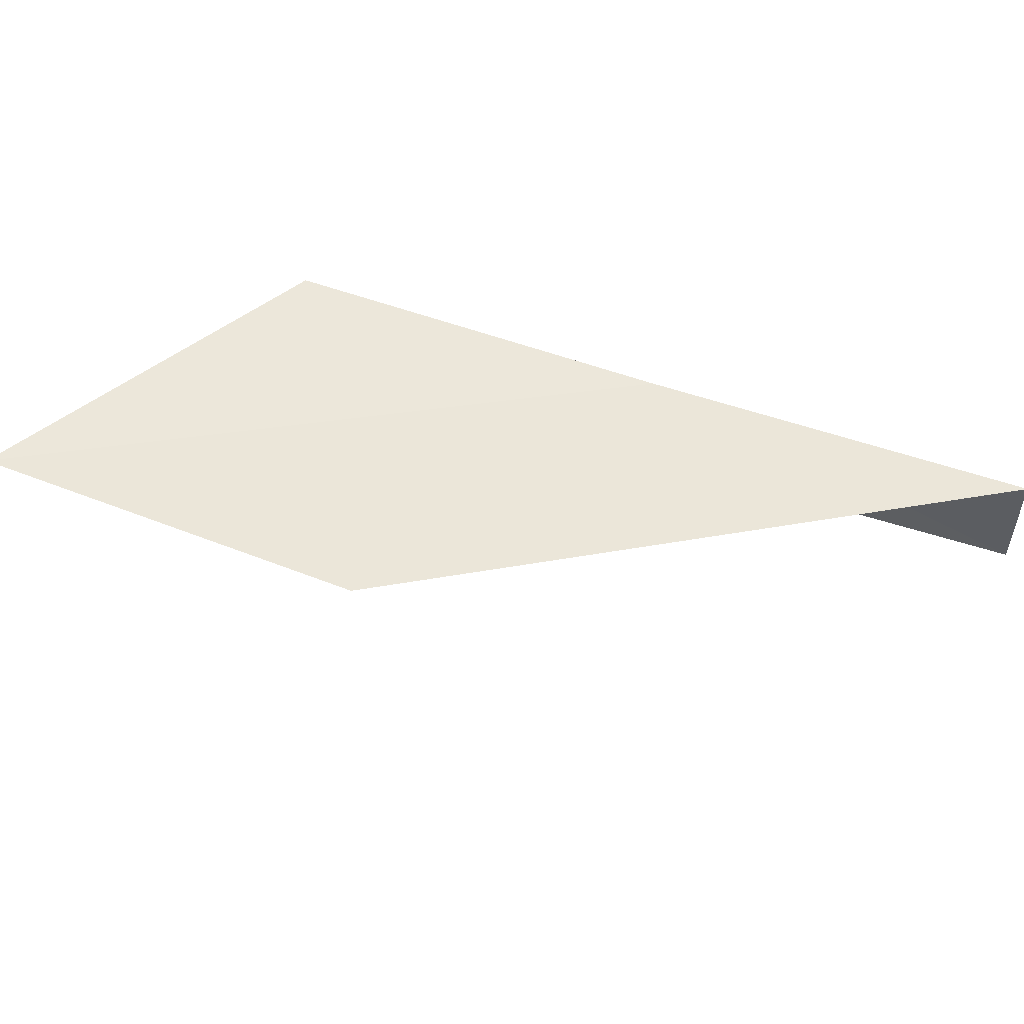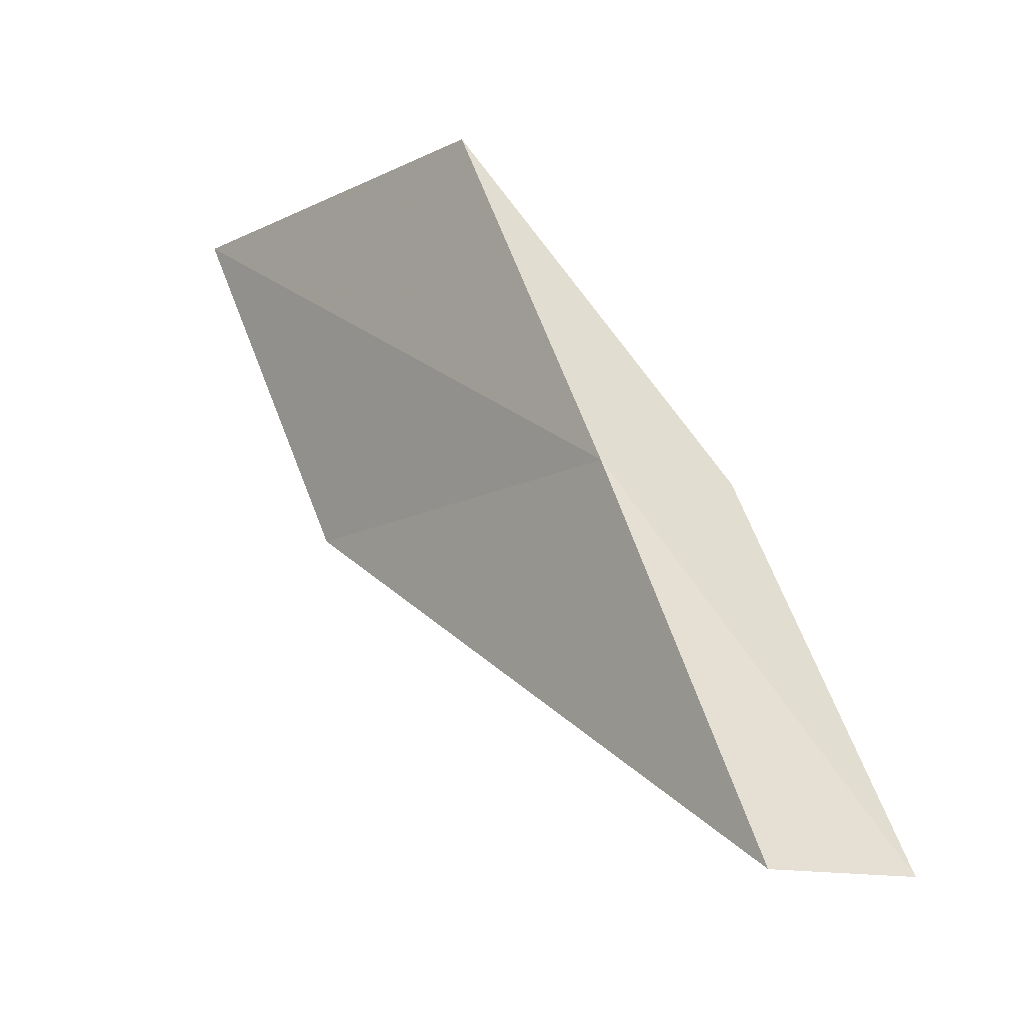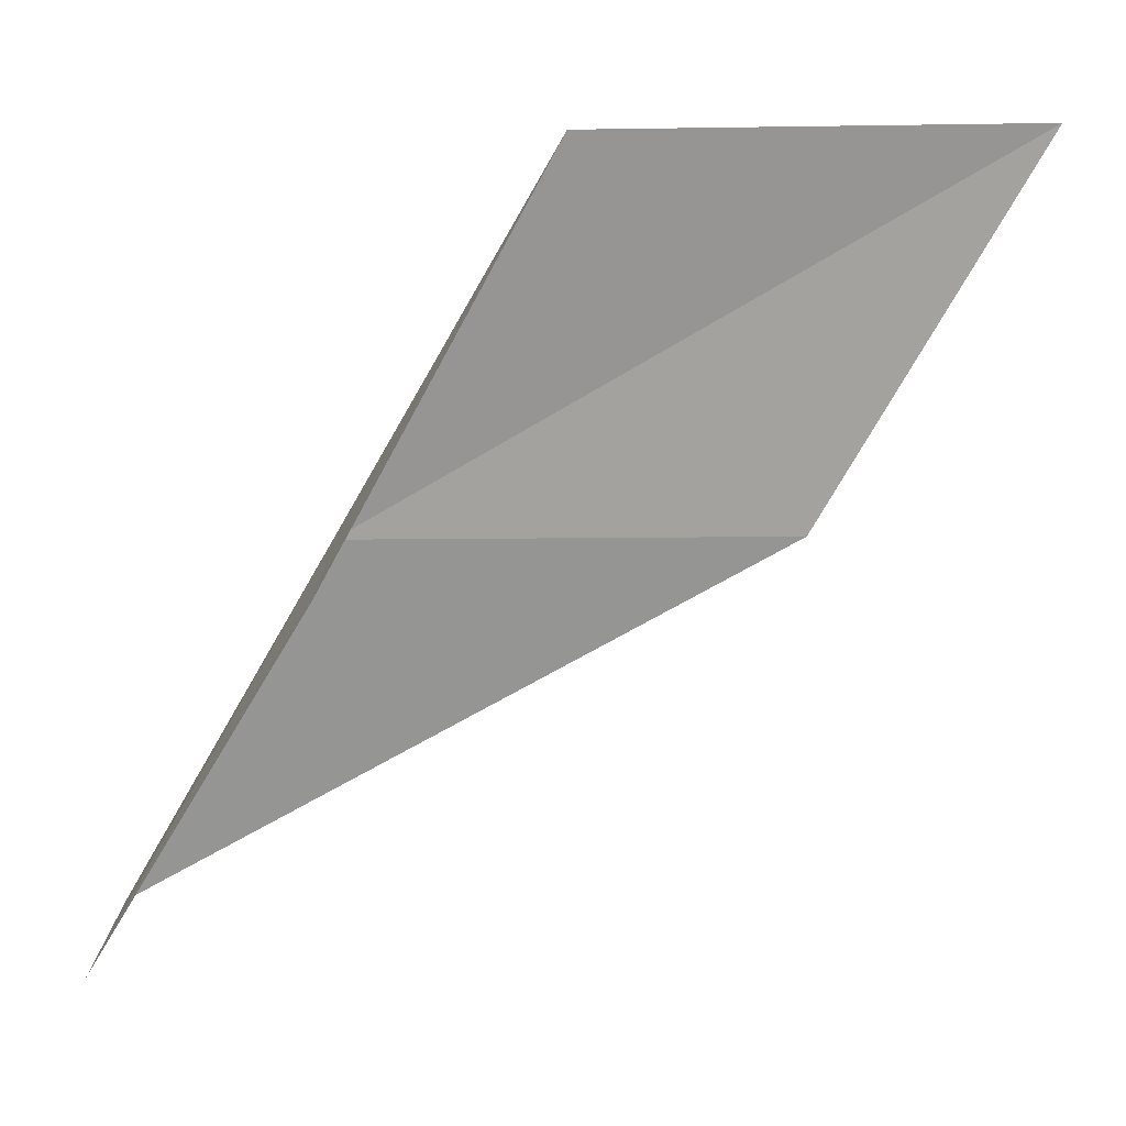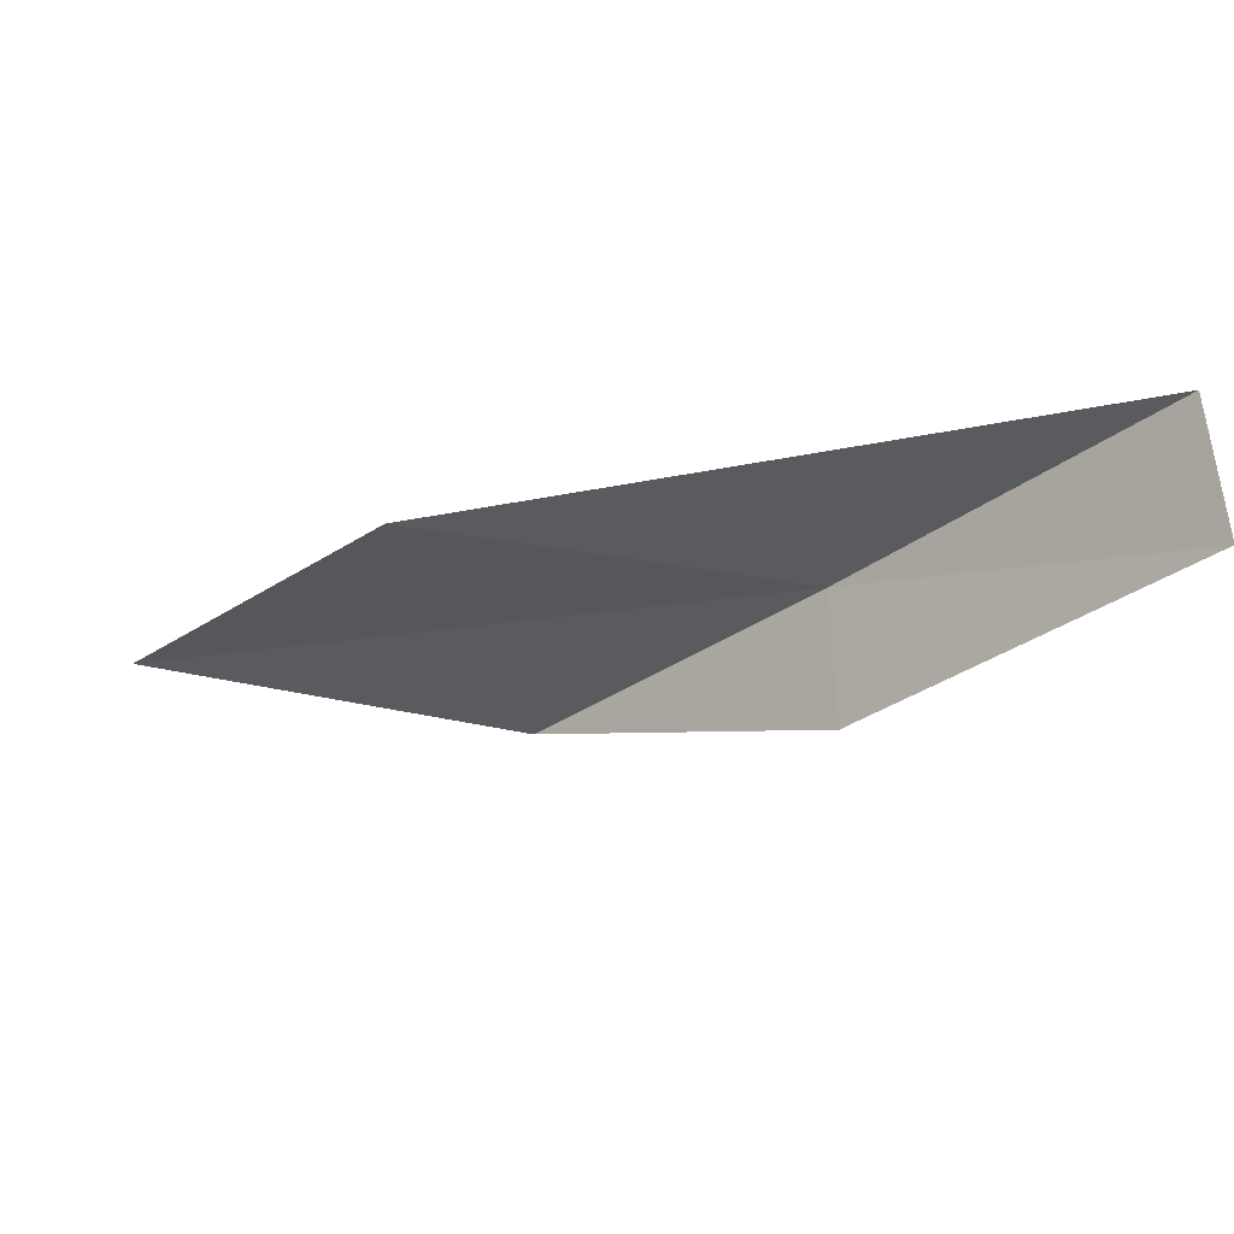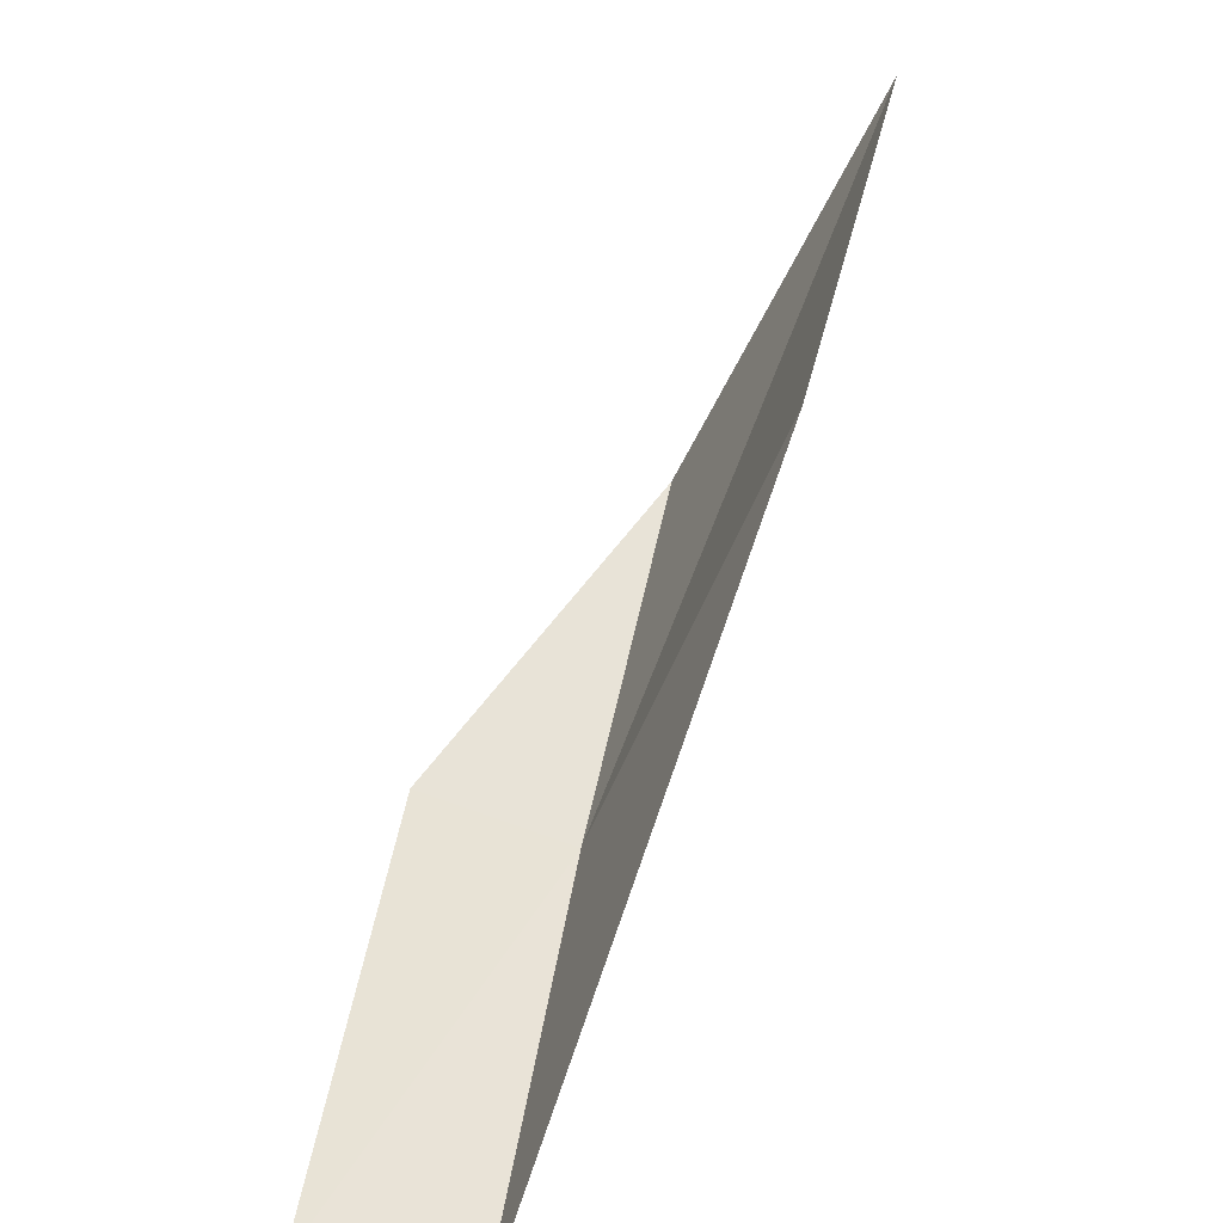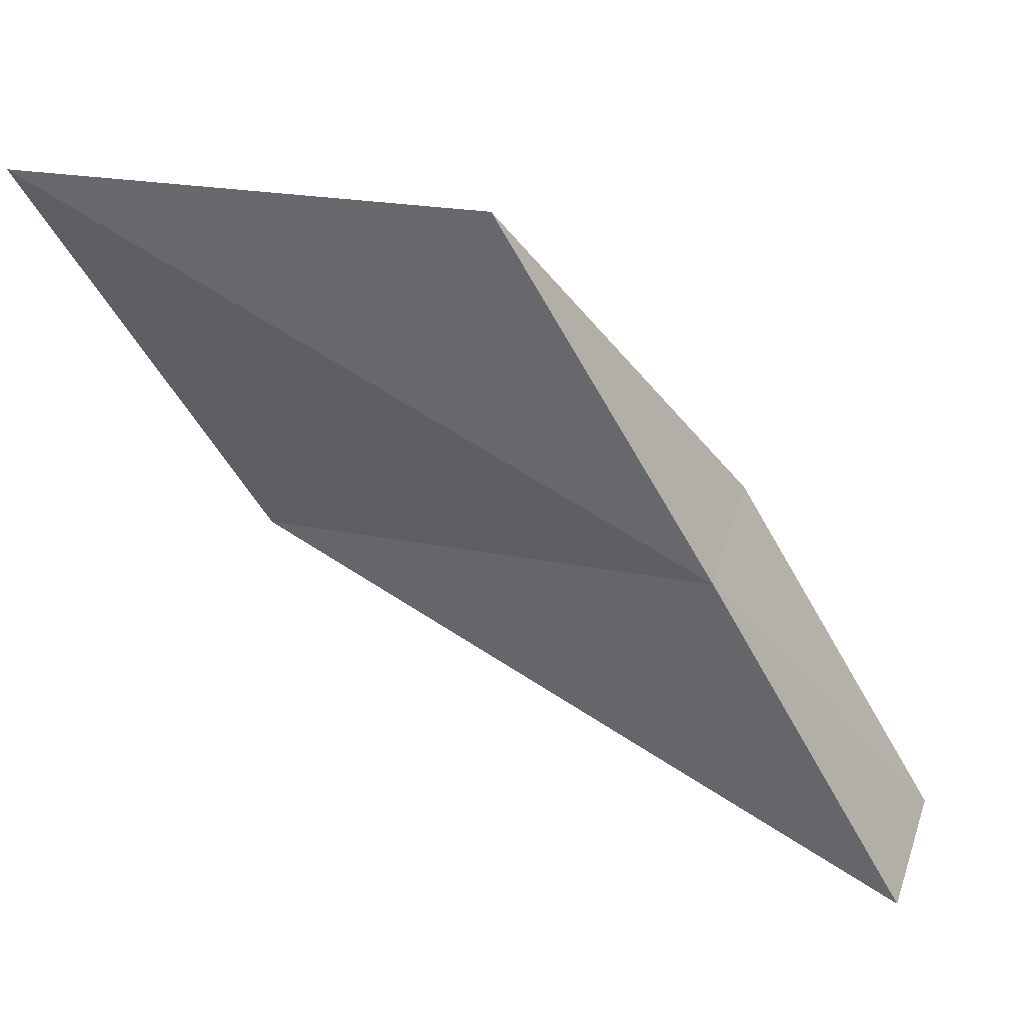
<metadata>
{"format":"obj","ext":"obj","renderer":"f3d","projection":"perspective","resolution":1024,"background":"white","views":[{"elev":57.9,"azim":140.0,"up":"+Y"},{"elev":-13.2,"azim":-127.4,"up":"+Z"},{"elev":20.3,"azim":0.2,"up":"+Z"},{"elev":-29.6,"azim":166.6,"up":"+Y"},{"elev":-67.7,"azim":67.1,"up":"+Z"},{"elev":38.6,"azim":-166.1,"up":"+Z"}]}
</metadata>
<code>
v -0.5859 -21.72 6
v -0.6078 -22.54 6
v -1.787 -22.48 4
v -1.722 -21.66 4
v 1.722 -21.67 6
v 0.5518 -21.72 8
v 2.854 -21.55 8
f 1 2 3
f 1 3 4
f 1 4 5
f 1 6 2
f 1 7 6
f 1 5 7

</code>
